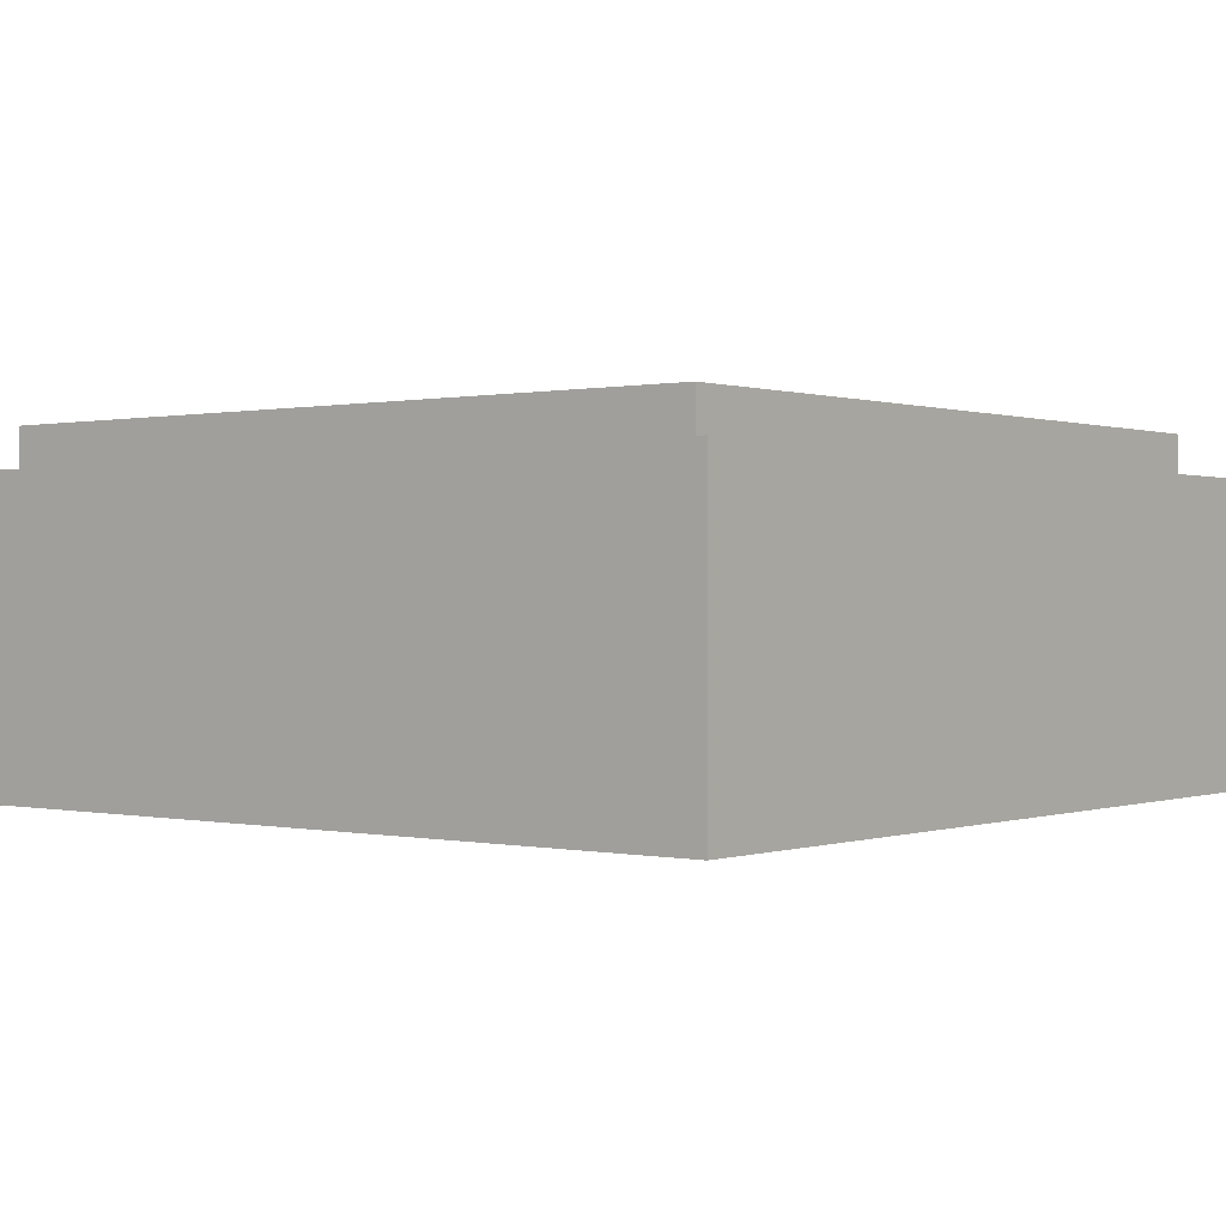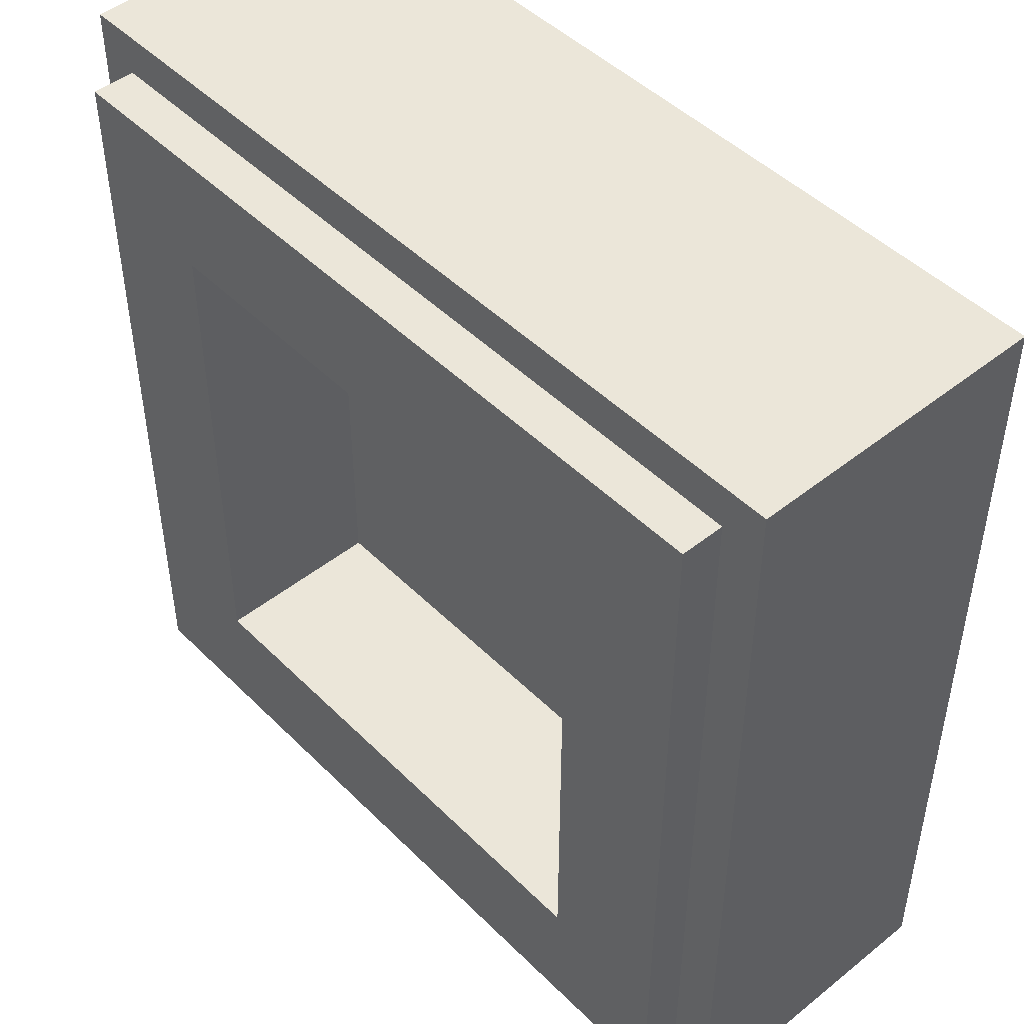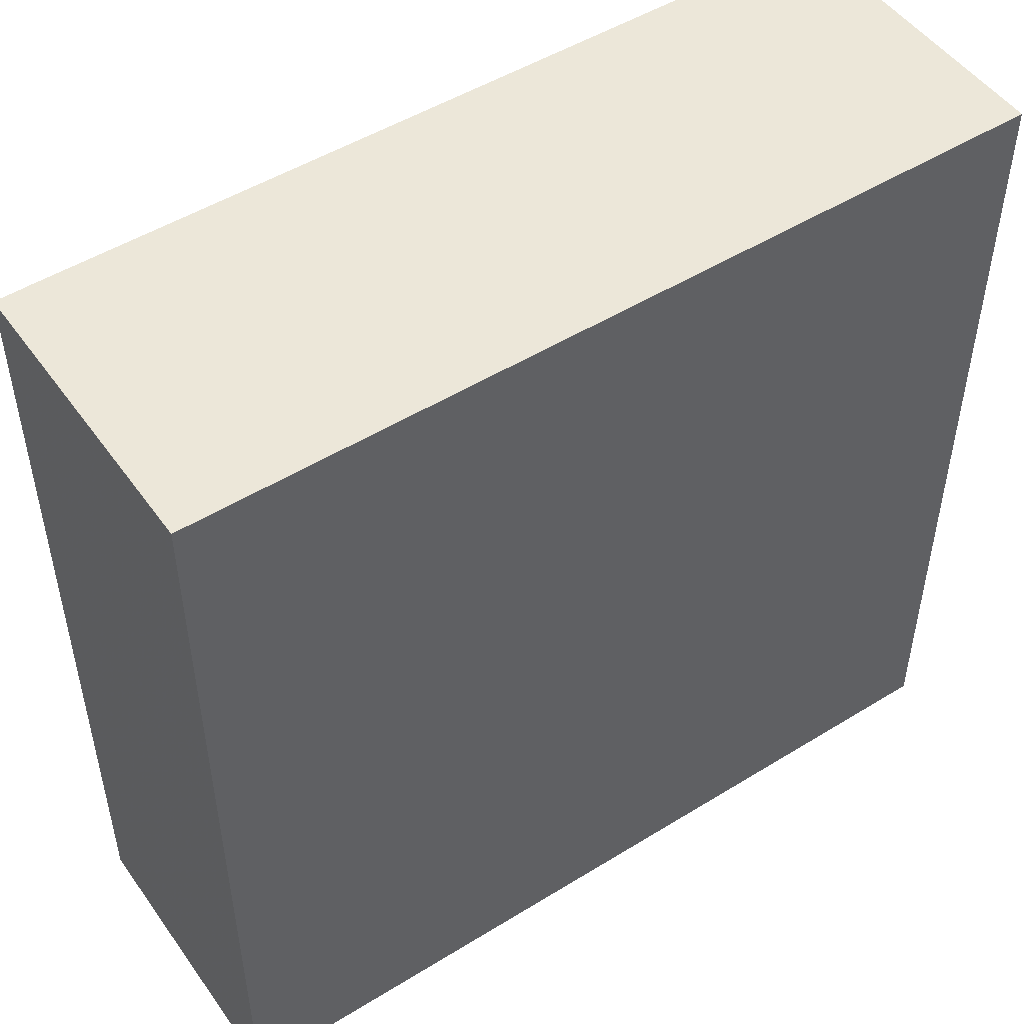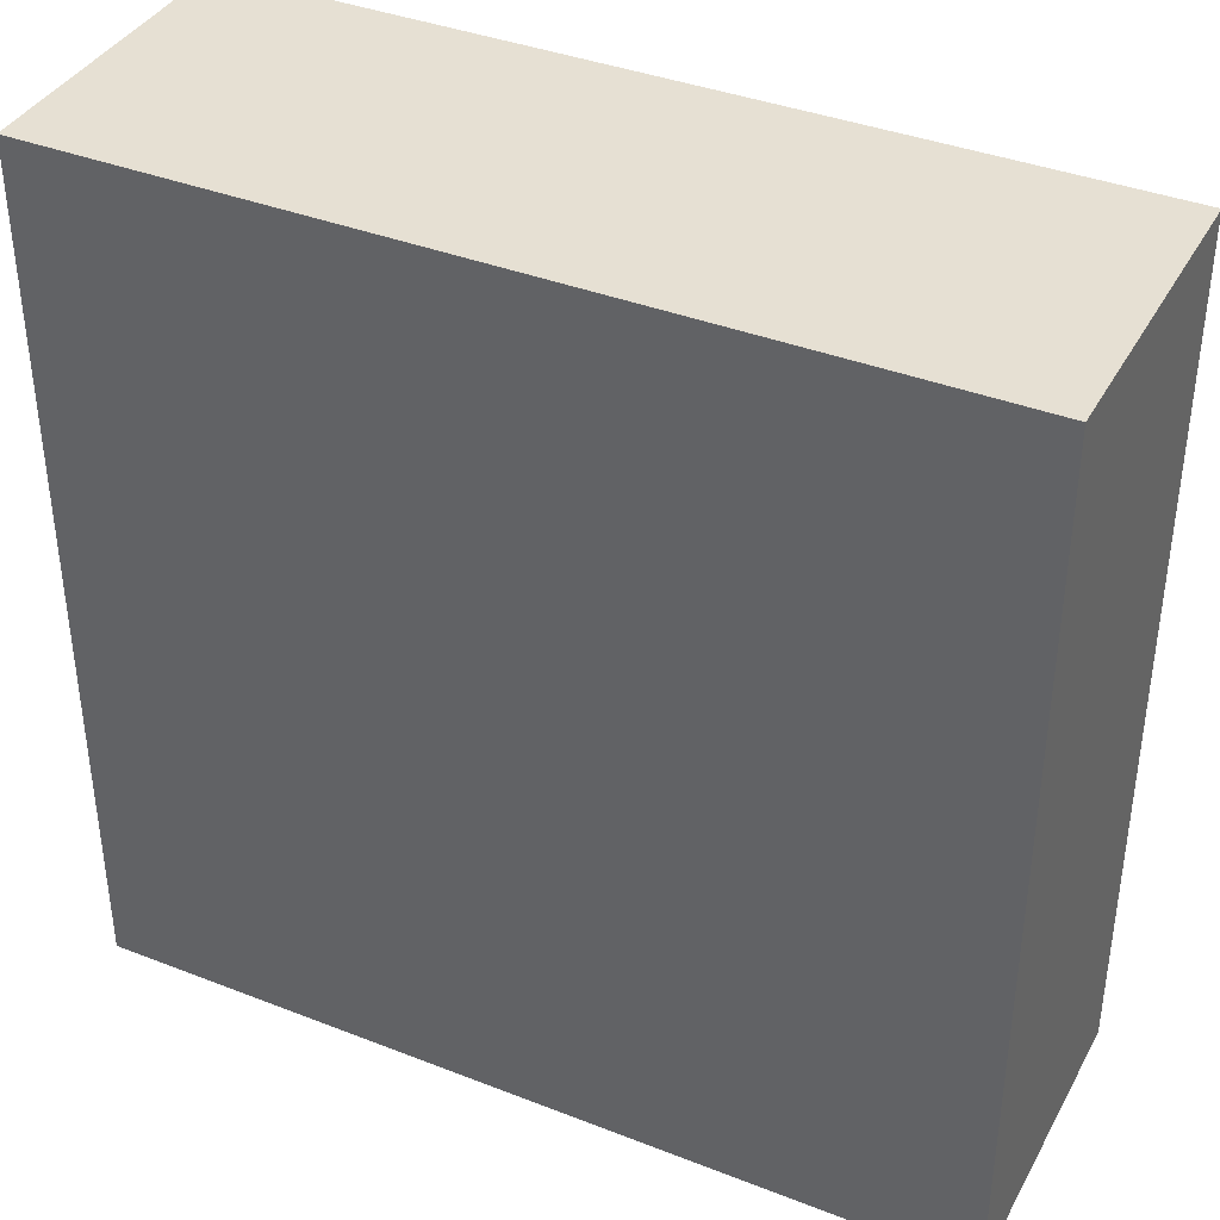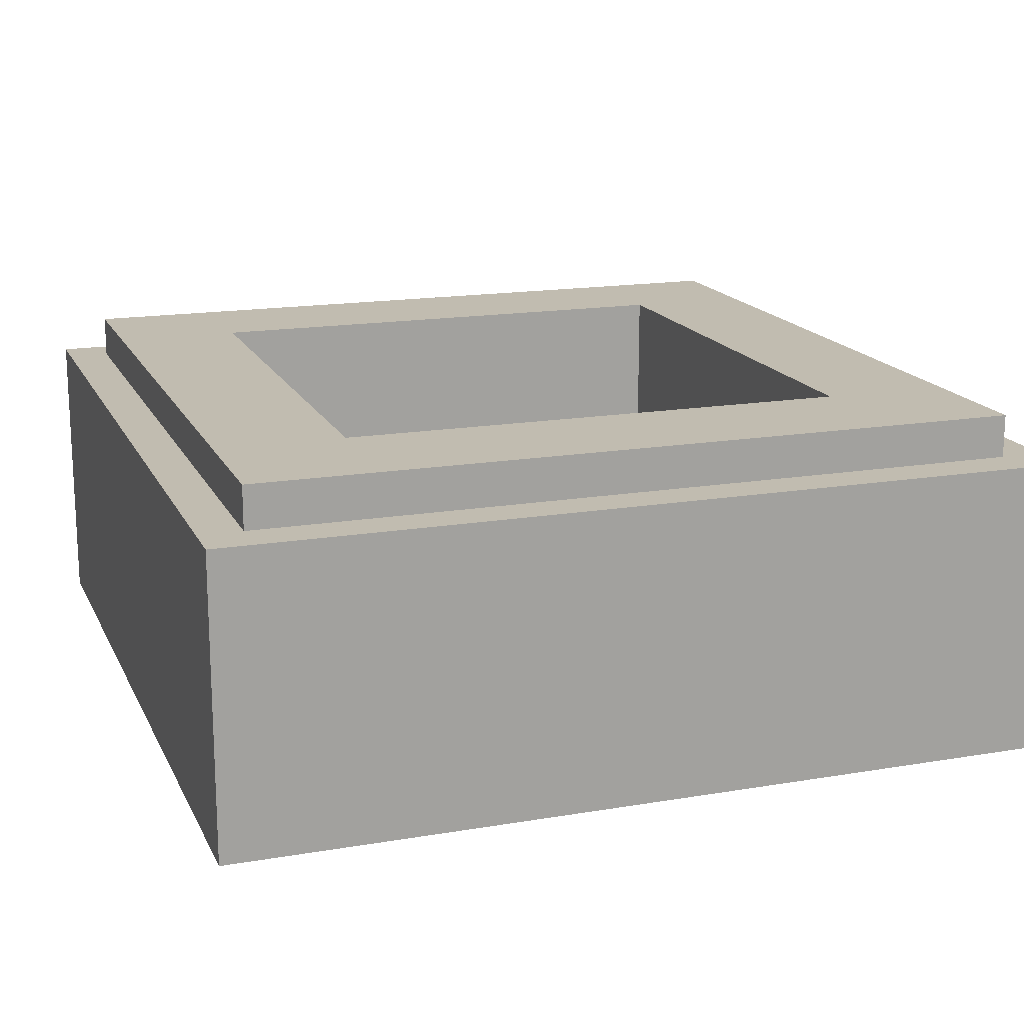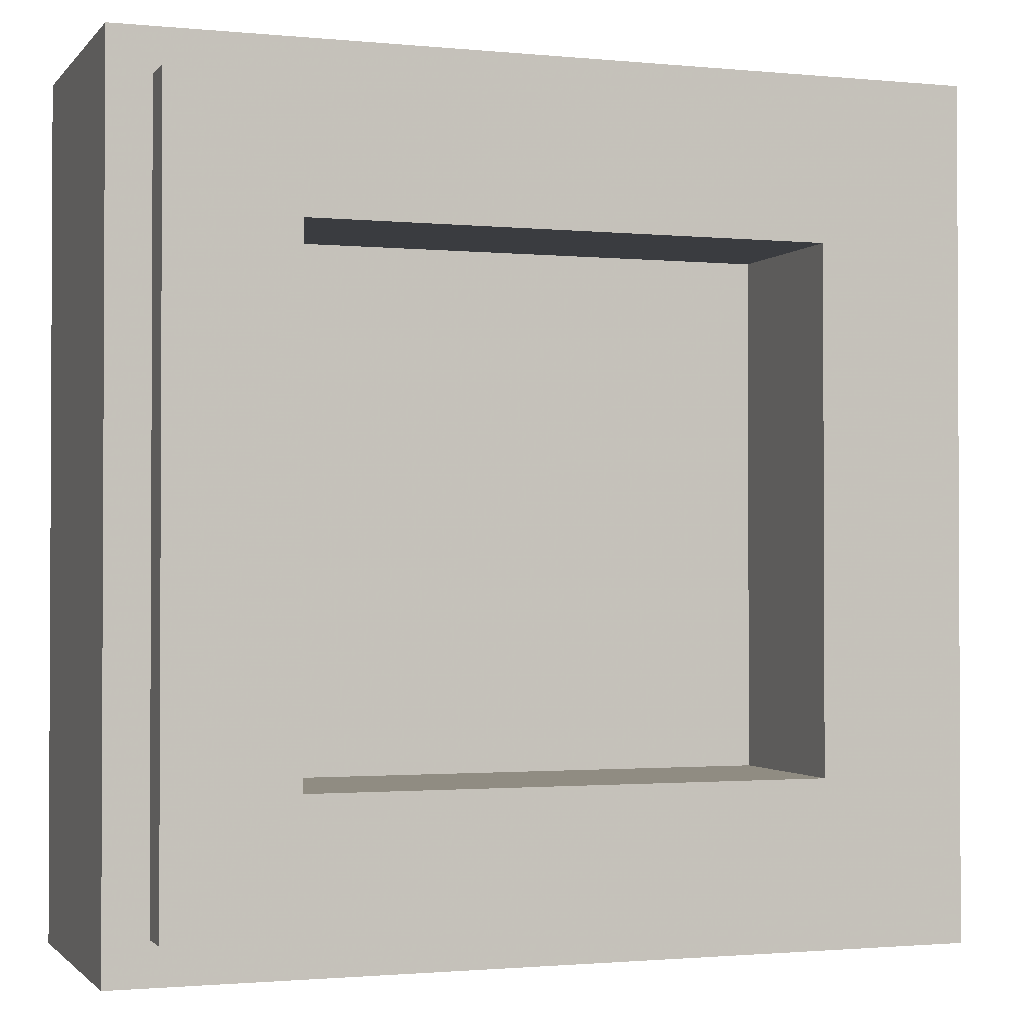
<metadata>
{"format":"obj","ext":"obj","renderer":"f3d","projection":"perspective","resolution":1024,"background":"white","views":[{"elev":0.3,"azim":-51.3,"up":"+Y"},{"elev":47.2,"azim":-132.0,"up":"+Z"},{"elev":49.9,"azim":-34.2,"up":"+Z"},{"elev":38.5,"azim":26.2,"up":"+Z"},{"elev":16.6,"azim":-19.1,"up":"+Y"},{"elev":-1.5,"azim":160.6,"up":"+Z"}]}
</metadata>
<code>
v -0.5 0.35 0.5
v -0.5 0 0.5
v 0.5 0 0.5
v 0.5 0.35 0.5
v -0.5 0.35 -0.5
v -0.5 0 -0.5
v -0.5 0 0.5
v -0.5 0.35 0.5
v 0.5 0.35 -0.5
v 0.5 0 -0.5
v -0.5 0 -0.5
v -0.5 0.35 -0.5
v 0.5 0.35 0.5
v 0.5 0 0.5
v 0.5 0 -0.5
v 0.5 0.35 -0.5
v -0.3 0.2 0.3
v 0.3 0.2 0.3
v 0.3 0.2 -0.3
v -0.3 0.2 -0.3
v -0.3 0.2 0.3
v -0.3 0.4 0.3
v 0.3 0.4 0.3
v 0.3 0.2 0.3
v -0.3 0.2 -0.3
v -0.3 0.4 -0.3
v -0.3 0.4 0.3
v -0.3 0.2 0.3
v 0.3 0.2 -0.3
v 0.3 0.4 -0.3
v -0.3 0.4 -0.3
v -0.3 0.2 -0.3
v 0.3 0.2 0.3
v 0.3 0.4 0.3
v 0.3 0.4 -0.3
v 0.3 0.2 -0.3
v -0.45 0.4 0.45
v -0.45 0.35 0.45
v 0.45 0.35 0.45
v 0.45 0.4 0.45
v -0.45 0.4 -0.45
v -0.45 0.35 -0.45
v -0.45 0.35 0.45
v -0.45 0.4 0.45
v 0.45 0.4 -0.45
v 0.45 0.35 -0.45
v -0.45 0.35 -0.45
v -0.45 0.4 -0.45
v 0.45 0.4 0.45
v 0.45 0.35 0.45
v 0.45 0.35 -0.45
v 0.45 0.4 -0.45
v 0.45 0.4 0.45
v 0.3 0.4 0.3
v -0.3 0.4 0.3
v -0.45 0.4 0.45
v -0.45 0.4 0.45
v -0.3 0.4 0.3
v -0.3 0.4 -0.3
v -0.45 0.4 -0.45
v -0.45 0.4 -0.45
v -0.3 0.4 -0.3
v 0.3 0.4 -0.3
v 0.45 0.4 -0.45
v 0.45 0.4 -0.45
v 0.3 0.4 -0.3
v 0.3 0.4 0.3
v 0.45 0.4 0.45
v 0.5 0.35 0.5
v 0.45 0.35 0.45
v -0.45 0.35 0.45
v -0.5 0.35 0.5
v -0.5 0.35 0.5
v -0.45 0.35 0.45
v -0.45 0.35 -0.45
v -0.5 0.35 -0.5
v -0.5 0.35 -0.5
v -0.45 0.35 -0.45
v 0.45 0.35 -0.45
v 0.5 0.35 -0.5
v 0.5 0.35 -0.5
v 0.45 0.35 -0.45
v 0.45 0.35 0.45
v 0.5 0.35 0.5
v 0.335 0 -0.165
v 0.39 0 -0.165
v 0.3739 0 -0.1261
v 0.335 0 -0.165
v 0.3739 0 -0.1261
v 0.335 0 -0.11
v 0.335 0 -0.165
v 0.335 0 -0.11
v 0.2961 0 -0.1261
v 0.335 0 -0.165
v 0.2961 0 -0.1261
v 0.28 0 -0.165
v 0.335 0 -0.165
v 0.28 0 -0.165
v 0.2961 0 -0.2039
v 0.335 0 -0.165
v 0.2961 0 -0.2039
v 0.335 0 -0.22
v 0.335 0 -0.165
v 0.335 0 -0.22
v 0.3739 0 -0.2039
v 0.335 0 -0.165
v 0.3739 0 -0.2039
v 0.39 0 -0.165
v 0.39 0 -0.11
v 0.3739 0 -0.1261
v 0.39 0 -0.165
v 0.39 0 -0.11
v 0.335 0 -0.11
v 0.3739 0 -0.1261
v 0.28 0 -0.11
v 0.2961 0 -0.1261
v 0.335 0 -0.11
v 0.28 0 -0.11
v 0.28 0 -0.165
v 0.2961 0 -0.1261
v 0.28 0 -0.22
v 0.2961 0 -0.2039
v 0.28 0 -0.165
v 0.28 0 -0.22
v 0.335 0 -0.22
v 0.2961 0 -0.2039
v 0.39 0 -0.22
v 0.3739 0 -0.2039
v 0.335 0 -0.22
v 0.39 0 -0.22
v 0.39 0 -0.165
v 0.3739 0 -0.2039
v -0.285 0 0.13
v -0.385 0 0.11
v -0.265 0 0.02
v -0.245 0 -0.065
v -0.265 0 0.02
v -0.385 0 0.11
v -0.315 0 -0.205
v -0.245 0 -0.065
v -0.315 0 -0.205
v -0.22 0 -0.185
v -0.205 0 0.035
v -0.265 0 0.02
v -0.245 0 -0.065
v -0.185 0 -0.055
v -0.205 0 0.035
v -0.185 0 -0.055
v -0.095 0 0.025
v -0.13 0 0.165
v -0.13 0 0.165
v -0.23 0 0.145
v -0.205 0 0.035
v -0.12 0 -0.16
v -0.095 0 0.025
v -0.185 0 -0.055
v -0.16 0 -0.17
v -0.095 0 0.025
v -0.12 0 -0.16
v -0.06 0 -0.15
v -0.08 0 0.15
v -0.095 0 0.025
v 0.01 0 0.06
v 0.03 0 0.14
v 0.03 0 0.14
v 0.01 0 0.06
v 0.09 0 0.05
v 0.01 0 0.06
v -0.095 0 0.025
v 0.005 0 0.02
v 0.005 0 0.02
v -0.095 0 0.025
v -0.005 0 -0.06
v 0.09 0 0.01
v 0.09 0 0.01
v -0.005 0 -0.06
v 0.08 0 -0.07
v -0.01 0 -0.1
v -0.005 0 -0.06
v -0.095 0 0.025
v -0.06 0 -0.15
v 0.08 0 -0.11
v -0.01 0 -0.1
v -0.06 0 -0.15
v 0.07 0 -0.19
v 0.07 0 -0.19
v -0.06 0 -0.15
v -0.12 0 -0.16
v -0.12 0 -0.17
v 0.11 0 0.13
v 0.03 0 0.14
v 0.09 0 0.05
v 0.1 0 0.05
v 0.02 0 0.16
v 0.03 0 0.14
v 0.11 0 0.13
v 0.135 0 0.165
v 0.175 0 0.095
v 0.135 0 0.165
v 0.11 0 0.13
v 0.1 0 0.05
v 0.235 0 -0.01
v 0.175 0 0.095
v 0.1 0 0.05
v 0.13 0 -0.02
v 0.1 0 0.05
v 0.09 0 0.05
v 0.13 0 -0.02
v 0.235 0 -0.01
v 0.13 0 -0.02
v 0.14 0 -0.16
v 0.24 0 -0.155
v 0.175 0 0.095
v 0.235 0 -0.01
v 0.28 0 0.085
v 0.21 0 0.17
v 0.21 0 0.17
v 0.28 0 0.085
v 0.275 0 0.145
v 0.325 0 0.175
v 0.21 0 0.17
v 0.275 0 0.145
v 0.31 0 0.145
v 0.31 0 0.145
v 0.275 0 0.145
v 0.28 0 0.085
v 0.385 0 0.145
v 0.31 0 0.145
v 0.28 0 0.085
v 0.37 0 -0.085
v 0.28 0 0.085
v 0.295 0 -0.085
v 0.37 0 -0.085
v -0.13 0 0.165
v 0 0 0.45
v -0.45 0 0.45
v -0.23 0 0.145
v -0.285 0 0.13
v -0.23 0 0.145
v -0.45 0 0.45
v -0.385 0 0.11
v -0.23 0 0.145
v -0.285 0 0.13
v -0.265 0 0.02
v -0.205 0 0.035
v -0.45 0 0.45
v -0.45 0 0
v -0.385 0 0.11
v -0.315 0 -0.205
v -0.385 0 0.11
v -0.45 0 0
v -0.45 0 -0.45
v -0.22 0 -0.185
v -0.315 0 -0.205
v -0.45 0 -0.45
v -0.16 0 -0.17
v -0.22 0 -0.185
v -0.45 0 -0.45
v -0.12 0 -0.17
v -0.245 0 -0.065
v -0.22 0 -0.185
v -0.16 0 -0.17
v -0.185 0 -0.055
v -0.12 0 -0.16
v -0.16 0 -0.17
v -0.12 0 -0.17
v -0.12 0 -0.17
v -0.45 0 -0.45
v 0 0 -0.45
v 0.07 0 -0.19
v 0.14 0 -0.16
v 0.07 0 -0.19
v 0 0 -0.45
v 0.24 0 -0.155
v 0.08 0 -0.11
v 0.07 0 -0.19
v 0.14 0 -0.16
v 0.08 0 -0.07
v 0.08 0 -0.11
v 0.14 0 -0.16
v 0.13 0 -0.02
v -0.01 0 -0.1
v 0.08 0 -0.11
v 0.08 0 -0.07
v -0.005 0 -0.06
v 0.09 0 0.01
v 0.08 0 -0.07
v 0.13 0 -0.02
v 0.09 0 0.05
v 0.09 0 0.01
v 0.13 0 -0.02
v 0.005 0 0.02
v 0.09 0 0.01
v 0.09 0 0.05
v 0.01 0 0.06
v 0.24 0 -0.155
v 0 0 -0.45
v 0.28 0 -0.22
v 0.28 0 -0.165
v 0.28 0 -0.22
v 0 0 -0.45
v 0.45 0 -0.45
v 0.335 0 -0.22
v 0.39 0 -0.22
v 0.335 0 -0.22
v 0.45 0 -0.45
v 0.39 0 -0.22
v 0.45 0 -0.45
v 0.45 0 0
v 0.39 0 -0.165
v 0.45 0 0
v 0.39 0 -0.11
v 0.39 0 -0.165
v 0.37 0 -0.085
v 0.39 0 -0.11
v 0.45 0 0
v 0.385 0 0.145
v 0.335 0 -0.11
v 0.39 0 -0.11
v 0.37 0 -0.085
v 0.295 0 -0.085
v 0.295 0 -0.085
v 0.28 0 -0.11
v 0.335 0 -0.11
v 0.235 0 -0.01
v 0.28 0 -0.11
v 0.295 0 -0.085
v 0.28 0 0.085
v 0.28 0 -0.11
v 0.235 0 -0.01
v 0.24 0 -0.155
v 0.28 0 -0.165
v 0.45 0 0.45
v 0.385 0 0.145
v 0.45 0 0
v 0.45 0 0.45
v 0.325 0 0.175
v 0.385 0 0.145
v 0.325 0 0.175
v 0.31 0 0.145
v 0.385 0 0.145
v 0.21 0 0.17
v 0.325 0 0.175
v 0.45 0 0.45
v 0 0 0.45
v 0.21 0 0.17
v 0 0 0.45
v 0.135 0 0.165
v 0.175 0 0.095
v 0 0 0.45
v 0.02 0 0.16
v 0.135 0 0.165
v -0.08 0 0.15
v 0.02 0 0.16
v 0 0 0.45
v -0.13 0 0.165
v 0.02 0 0.16
v -0.08 0 0.15
v 0.03 0 0.14
v -0.13 0 0.165
v -0.095 0 0.025
v -0.08 0 0.15
v 0 0 0.45
v 0.5 0 0.5
v -0.5 0 0.5
v -0.45 0 0.45
v -0.45 0 0
v -0.45 0 0.45
v -0.5 0 0.5
v -0.5 0 -0.5
v -0.45 0 0
v -0.5 0 -0.5
v -0.45 0 -0.45
v 0 0 -0.45
v -0.45 0 -0.45
v -0.5 0 -0.5
v 0.5 0 -0.5
v 0.45 0 -0.45
v 0 0 -0.45
v 0.5 0 -0.5
v 0.45 0 0
v 0.45 0 -0.45
v 0.5 0 -0.5
v 0.5 0 0.5
v 0.5 0 0.5
v 0.45 0 0.45
v 0.45 0 0
v 0.5 0 0.5
v 0 0 0.45
v 0.45 0 0.45
g mesh1796256
f 1 2 3
f 3 4 1
f 5 6 7
f 7 8 5
f 9 10 11
f 11 12 9
f 13 14 15
f 15 16 13
g mesh1796258
f 17 18 19
f 19 20 17
f 21 22 23
f 23 24 21
f 25 26 27
f 27 28 25
f 29 30 31
f 31 32 29
f 33 34 35
f 35 36 33
g mesh1796260
f 37 38 39
f 39 40 37
f 41 42 43
f 43 44 41
f 45 46 47
f 47 48 45
f 49 50 51
f 51 52 49
g mesh1796262
f 53 54 55
f 55 56 53
f 57 58 59
f 59 60 57
f 61 62 63
f 63 64 61
f 65 66 67
f 67 68 65
g mesh1796263
f 69 70 71
f 71 72 69
f 73 74 75
f 75 76 73
f 77 78 79
f 79 80 77
f 81 82 83
f 83 84 81
g mesh1796265
f 85 86 87
f 88 89 90
f 91 92 93
f 94 95 96
f 97 98 99
f 100 101 102
f 103 104 105
f 106 107 108
g mesh1796267
f 109 110 111
f 112 113 114
f 115 116 117
f 118 119 120
f 121 122 123
f 124 125 126
f 127 128 129
f 130 131 132
f 133 134 135
f 136 137 138
f 138 139 136
f 140 141 142
f 143 144 145
f 145 146 143
f 147 148 149
f 149 150 147
f 151 152 153
f 154 155 156
f 156 157 154
f 158 159 160
f 161 162 163
f 163 164 161
f 165 166 167
f 168 169 170
f 171 172 173
f 173 174 171
f 175 176 177
f 178 179 180
f 180 181 178
f 182 183 184
f 184 185 182
f 186 187 188
f 188 189 186
f 190 191 192
f 192 193 190
f 194 195 196
f 196 197 194
f 198 199 200
f 200 201 198
f 202 203 204
f 204 205 202
f 206 207 208
f 209 210 211
f 211 212 209
f 213 214 215
f 215 216 213
f 217 218 219
f 220 221 222
f 222 223 220
f 224 225 226
f 227 228 229
f 229 230 227
f 231 232 233
f 234 235 236
f 236 237 234
f 238 239 240
f 240 241 238
f 242 243 244
f 244 245 242
f 246 247 248
f 249 250 251
f 251 252 249
f 253 254 255
f 256 257 258
f 258 259 256
f 260 261 262
f 262 263 260
f 264 265 266
f 267 268 269
f 269 270 267
f 271 272 273
f 273 274 271
f 275 276 277
f 278 279 280
f 280 281 278
f 282 283 284
f 284 285 282
f 286 287 288
f 289 290 291
f 292 293 294
f 294 295 292
f 296 297 298
f 298 299 296
f 300 301 302
f 302 303 300
f 304 305 306
f 307 308 309
f 309 310 307
f 311 312 313
f 314 315 316
f 316 317 314
f 318 319 320
f 320 321 318
f 322 323 324
f 325 326 327
f 327 328 325
f 329 330 331
f 331 332 329
f 333 334 335
f 336 337 338
f 339 340 341
f 342 343 344
f 344 345 342
f 346 347 348
f 348 349 346
f 350 351 352
f 353 354 355
f 355 356 353
f 357 358 359
f 360 361 362
f 363 364 365
f 365 366 363
f 367 368 369
f 369 370 367
f 371 372 373
f 374 375 376
f 376 377 374
f 378 379 380
f 381 382 383
f 383 384 381
f 385 386 387
f 388 389 390

</code>
